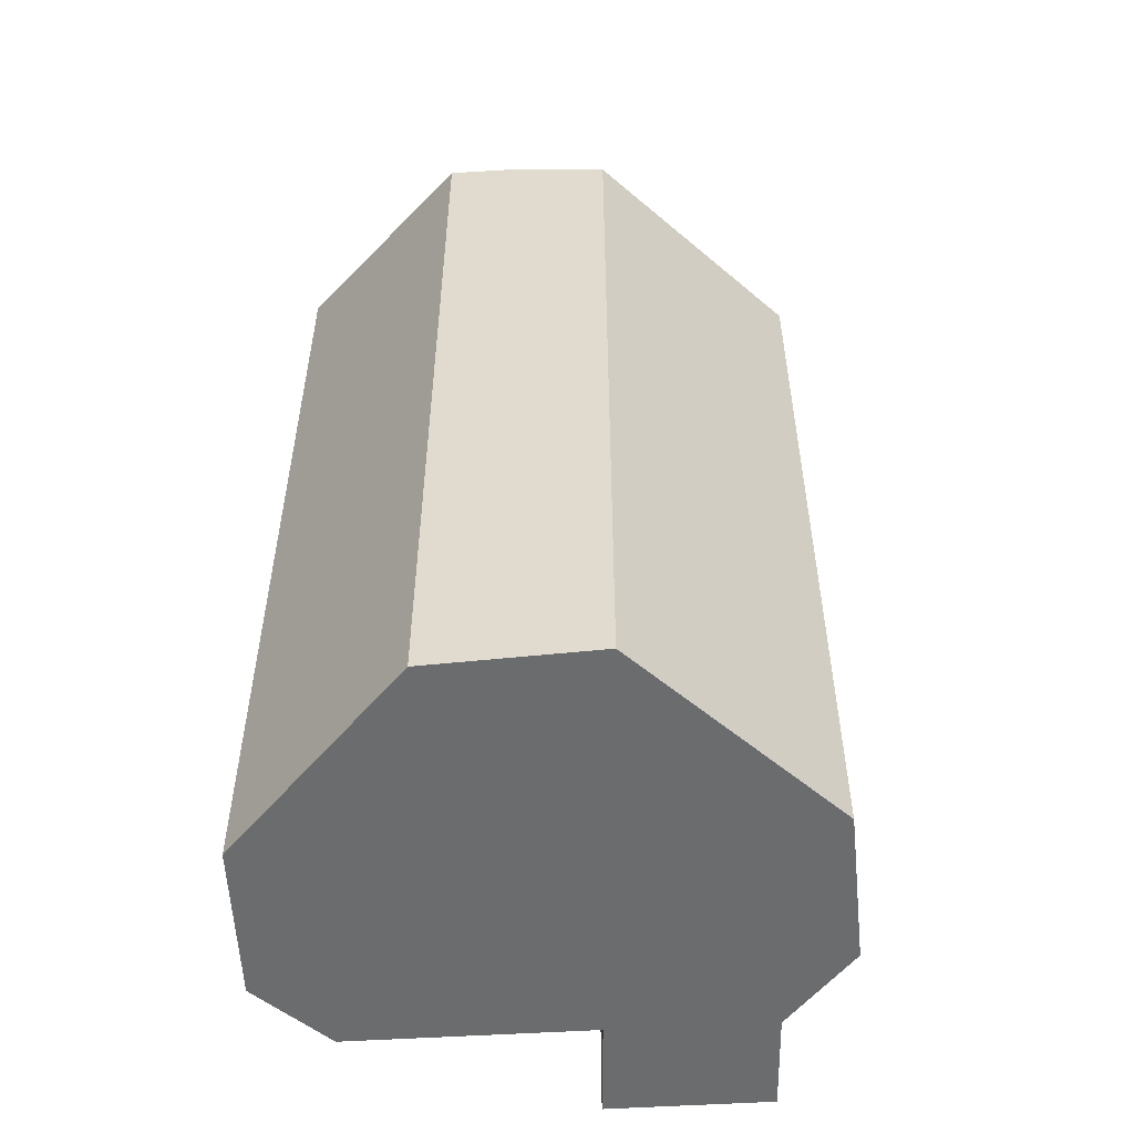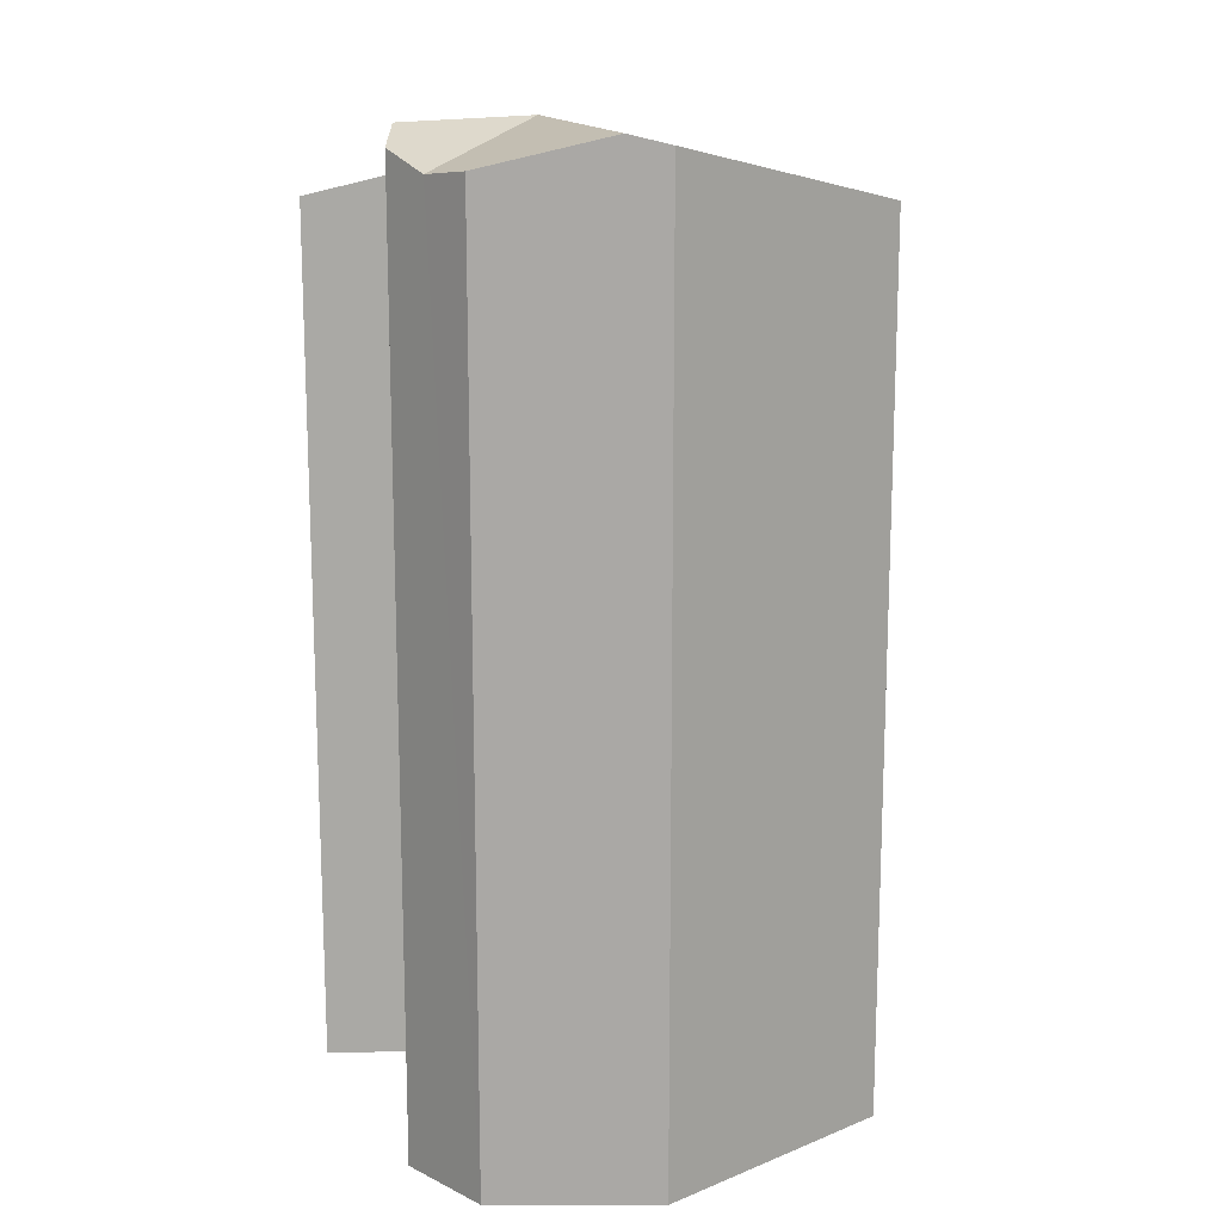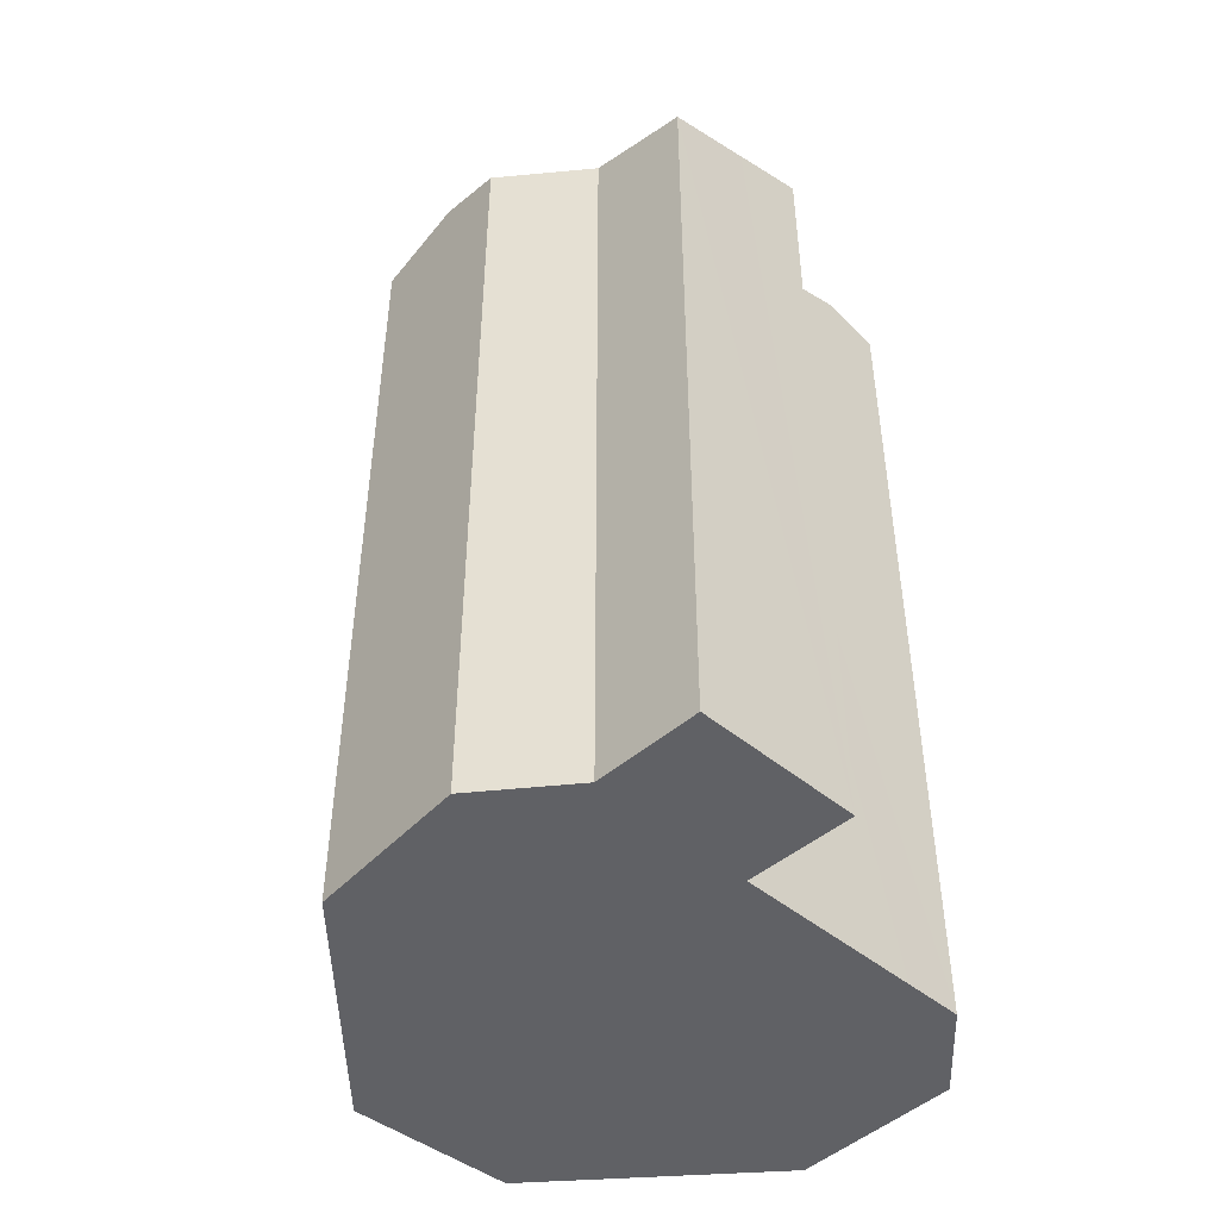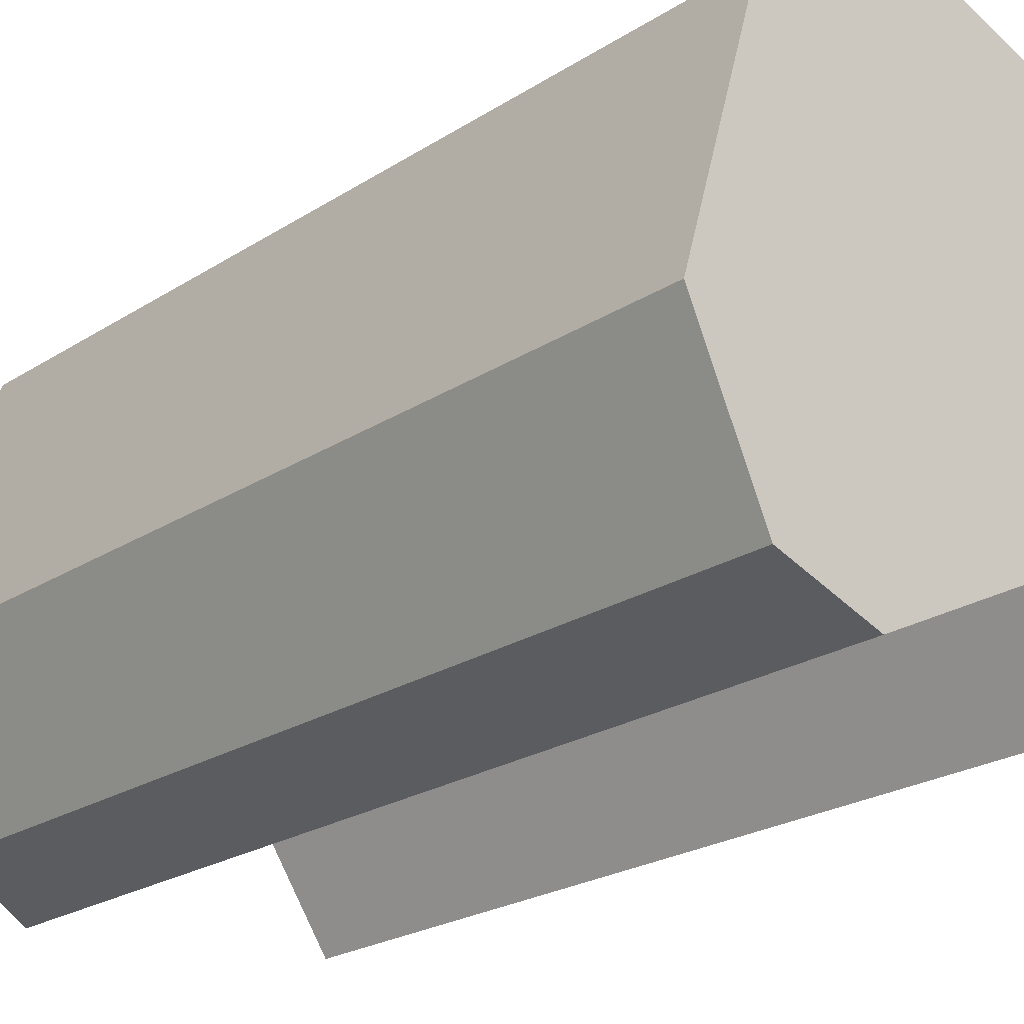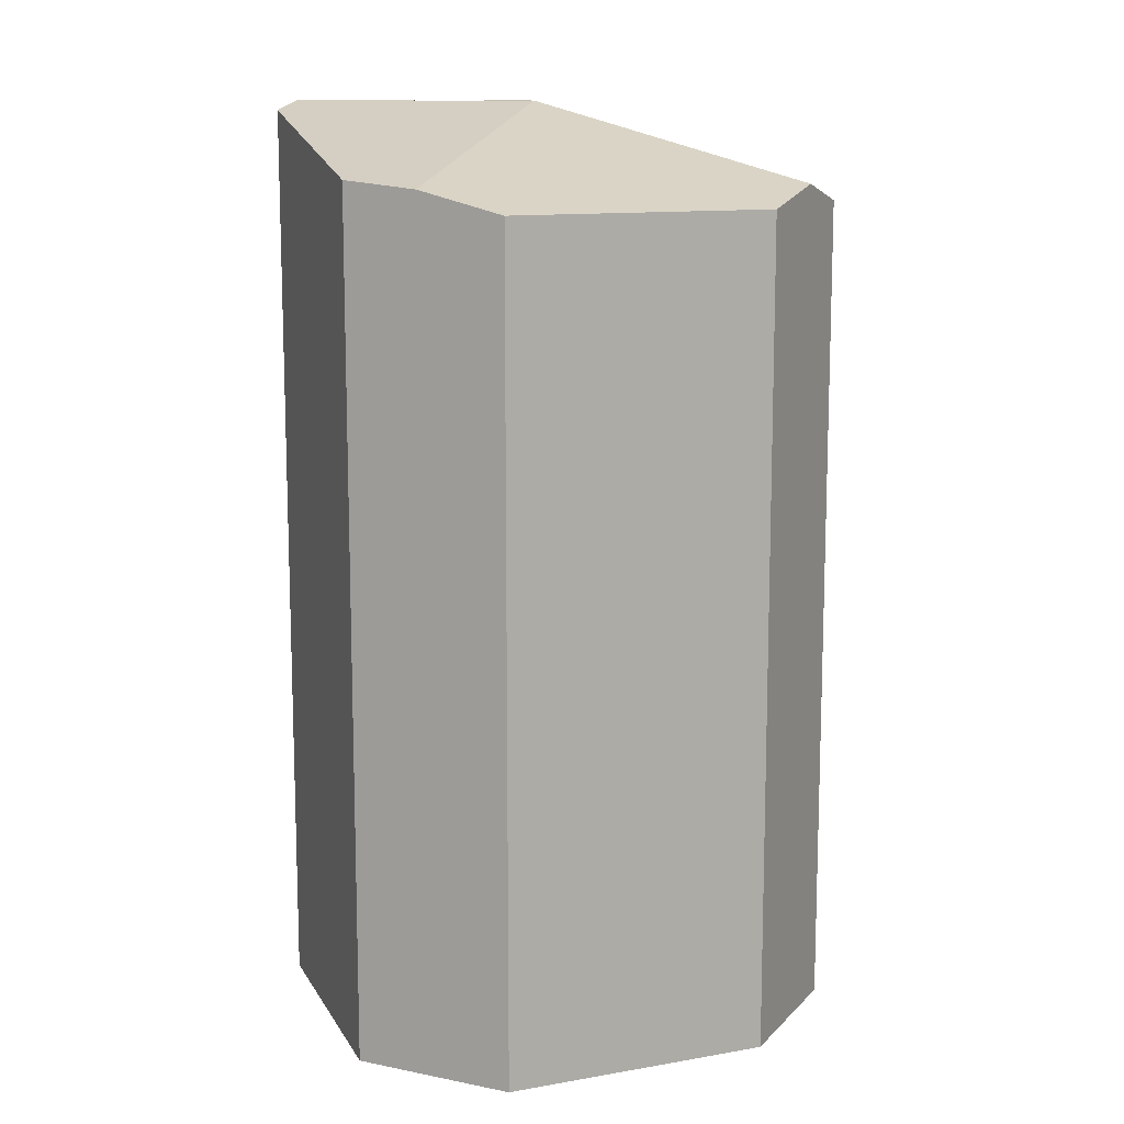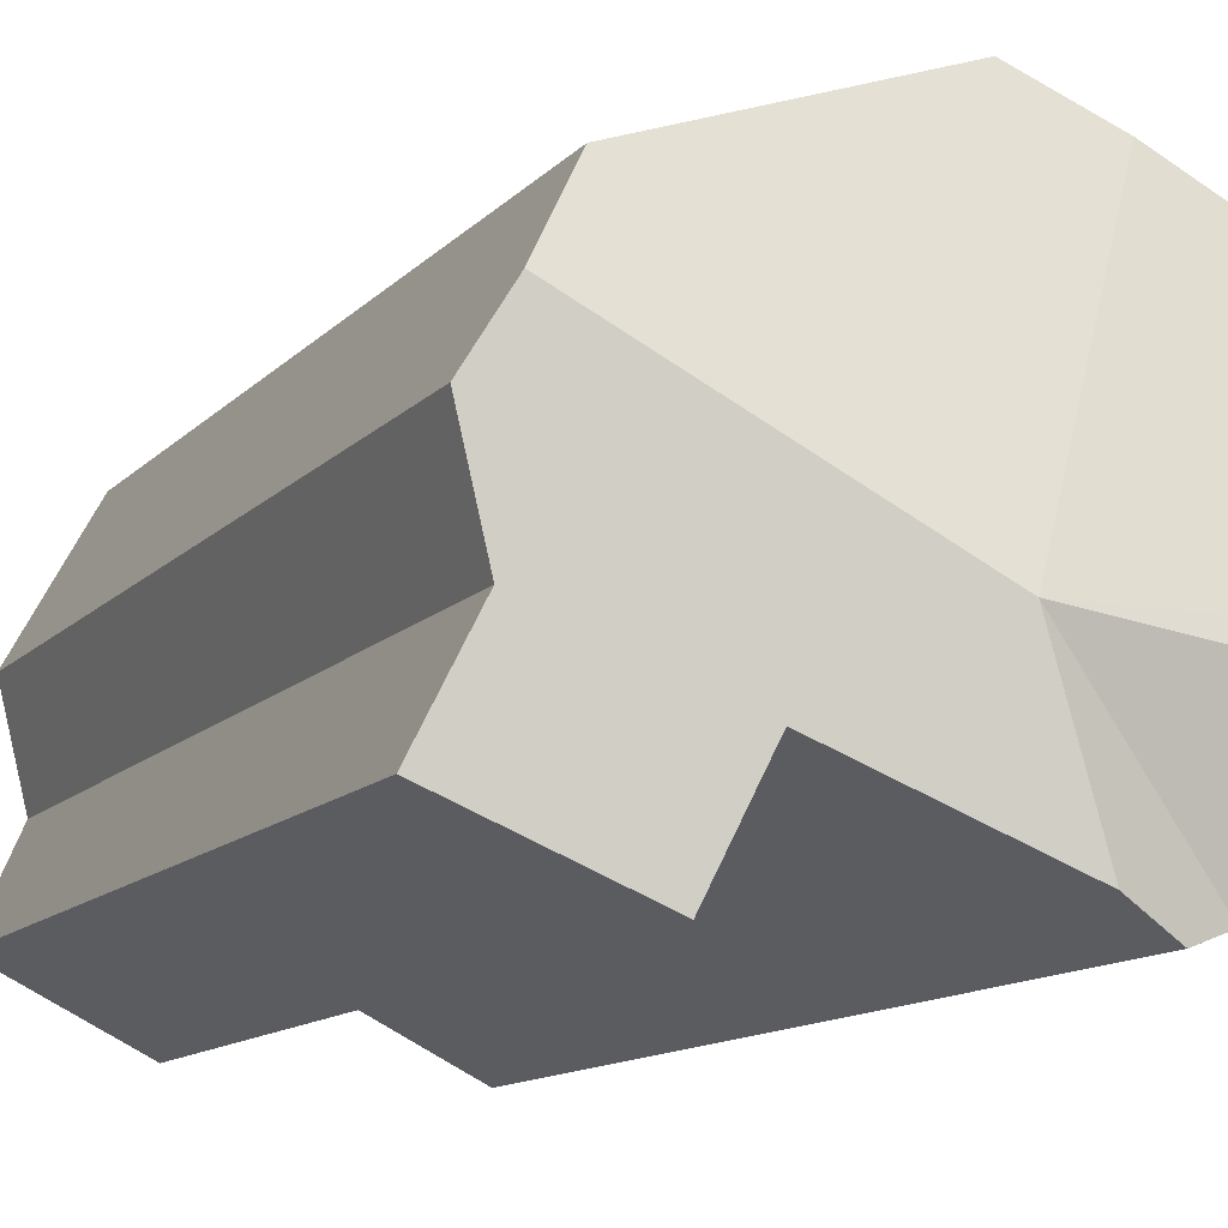
<metadata>
{"format":"obj","ext":"obj","renderer":"f3d","projection":"perspective","resolution":1024,"background":"white","views":[{"elev":-53.6,"azim":-22.5,"up":"+Y"},{"elev":14.9,"azim":-114.6,"up":"+Y"},{"elev":-47.3,"azim":110.8,"up":"+Y"},{"elev":-22.7,"azim":-42.2,"up":"+Z"},{"elev":12.0,"azim":-3.1,"up":"+Y"},{"elev":-12.4,"azim":154.6,"up":"+Z"}]}
</metadata>
<code>
v  1.97 11.88 4.026
v  0 12.81 7.842e-16
v  1.034 11.98 3.51
v  3.626 12.94 -0.091
v  0.232 12.94 -0.506
v  3.057 11.59 4.624
v  6.613 11.59 3.355
v  7.235 11.86 2.219
v  6.63 11.6 3.324
v  6.829 11.56 -1.974
v  7.365 11.56 -0.154
v  7.92 11.21 -1.437
v  7.332 11.58 -0.077
v  5.317 12.21 -1.052
v  5.89 11.85 -2.437
v  3.008 12.94 -2.19
v  7.698 11.6 1.373
v  2.285 12.71 -2.546
v  1.645 12.45 -2.326
v  0.959 12.53 -2.091
v  2.285 1.559e-16 -2.546
v  0.959 1.28e-16 -2.091
v  1.645 1.424e-16 -2.326
v  0 0 0
v  0.232 3.098e-17 -0.506
v  1.034 -2.149e-16 3.51
v  5.317 6.442e-17 -1.052
v  5.89 1.492e-16 -2.437
v  3.057 -2.831e-16 4.624
v  1.97 -2.465e-16 4.026
v  6.613 -2.054e-16 3.355
v  6.63 -2.035e-16 3.324
v  7.698 -8.407e-17 1.373
v  7.235 -1.359e-16 2.219
v  7.332 4.715e-18 -0.077
v  7.92 8.799e-17 -1.437
v  7.365 9.43e-18 -0.154
v  6.829 1.209e-16 -1.974
v  3.008 1.341e-16 -2.19
g defaultobject
f 1 2 3
f 2 1 4
f 2 4 5
f 6 4 1
f 4 6 7
f 4 7 8
f 8 7 9
f 10 11 12
f 11 10 13
f 13 10 8
f 8 10 14
f 8 14 4
f 14 10 15
f 4 14 16
f 8 17 13
f 18 4 16
f 4 18 19
f 20 4 19
f 4 20 5
f 21 19 18
f 19 22 20
f 22 19 21
f 22 21 23
f 20 2 5
f 2 20 22
f 2 22 24
f 24 22 25
f 24 3 2
f 3 24 26
f 15 27 14
f 27 15 28
f 26 1 3
f 1 26 6
f 6 26 29
f 29 26 30
f 29 7 6
f 7 29 31
f 9 17 8
f 17 9 7
f 17 7 31
f 17 31 32
f 17 32 33
f 33 32 34
f 35 11 13
f 11 35 12
f 12 35 36
f 36 35 37
f 33 13 17
f 13 33 35
f 10 28 15
f 28 10 12
f 28 12 36
f 28 36 38
f 14 18 16
f 18 14 21
f 21 14 39
f 39 14 27
f 37 38 36
f 38 37 28
f 28 37 27
f 27 37 35
f 27 35 33
f 27 33 34
f 27 34 39
f 39 34 32
f 39 32 21
f 21 32 23
f 23 32 31
f 23 31 29
f 23 29 22
f 22 29 25
f 25 29 24
f 24 29 26
f 26 29 30

</code>
